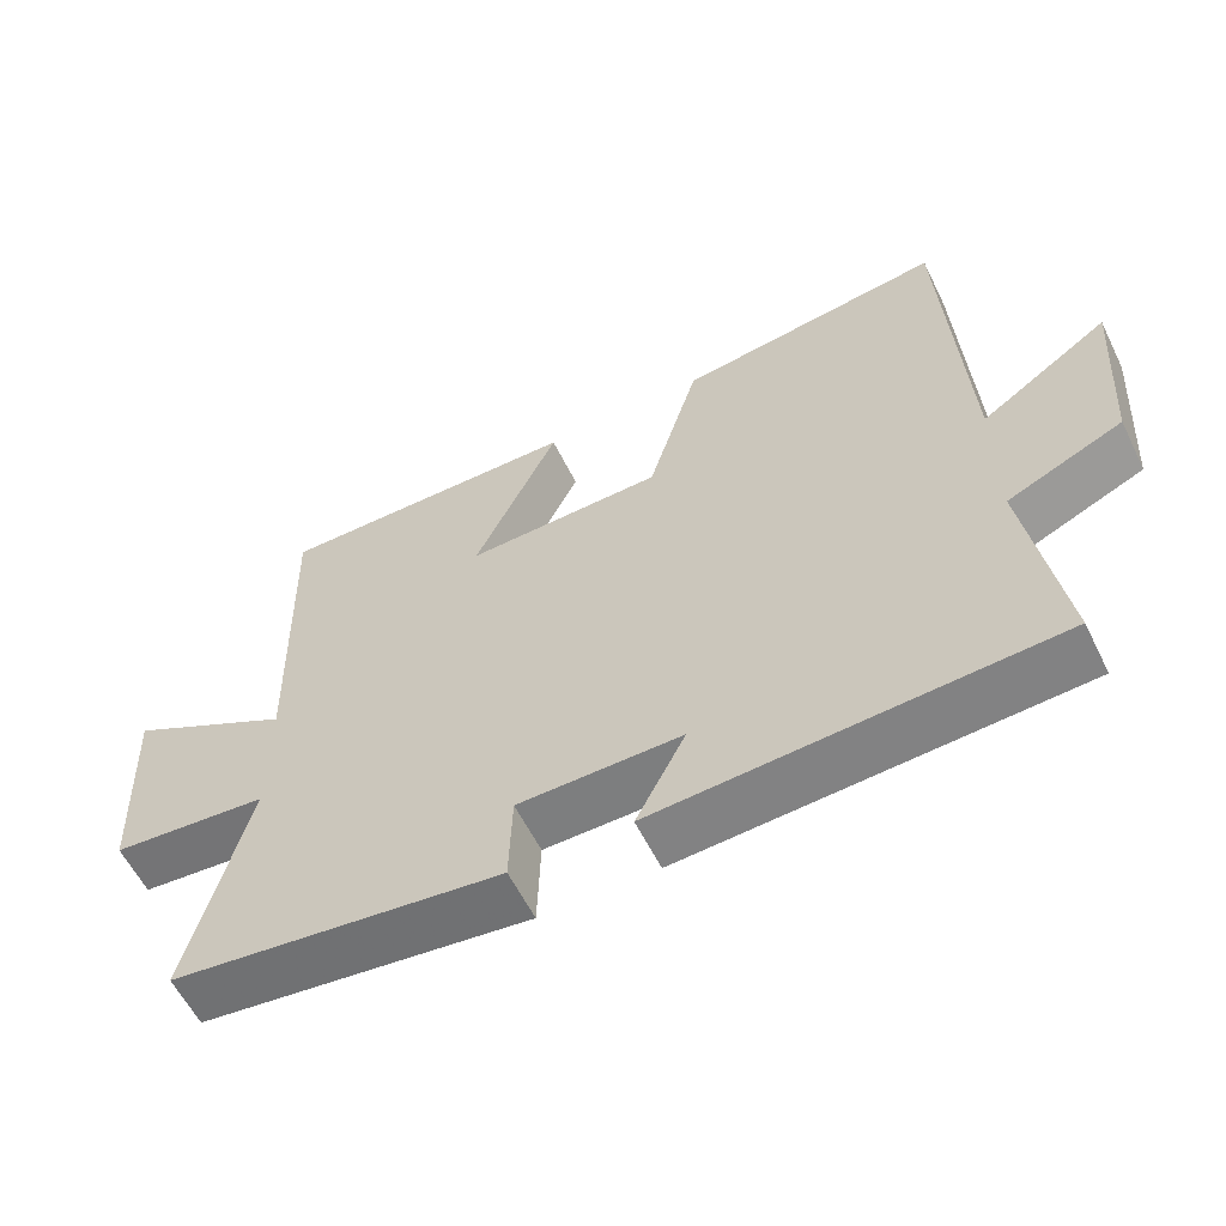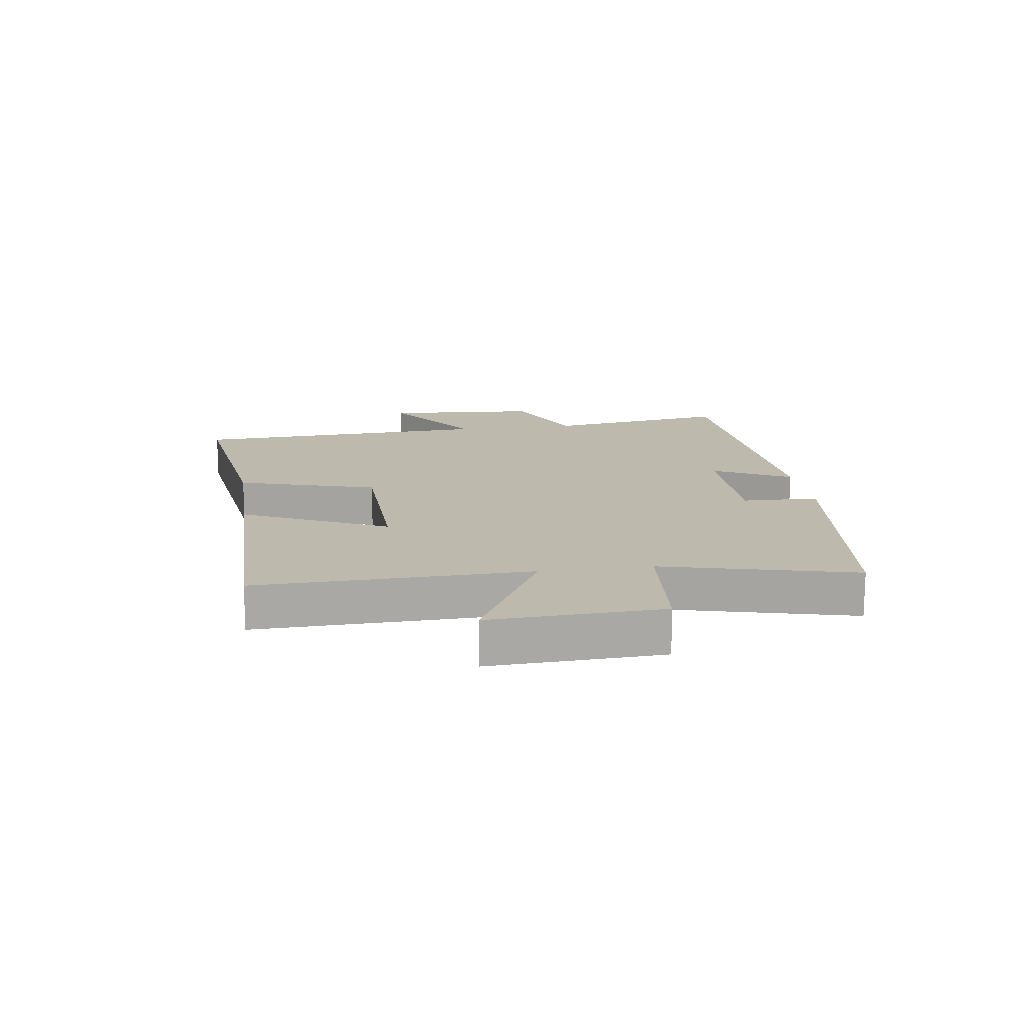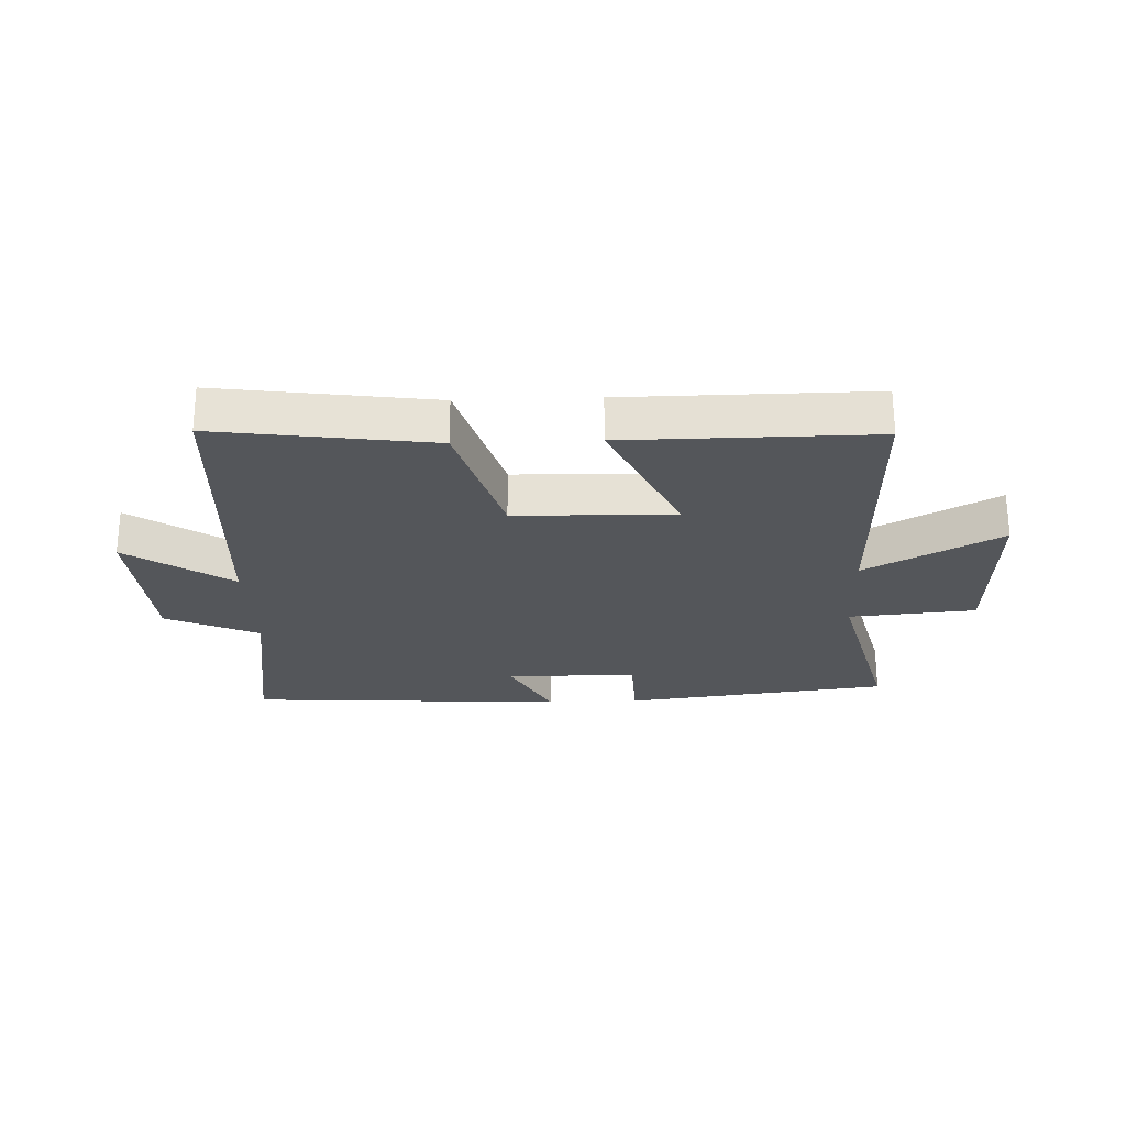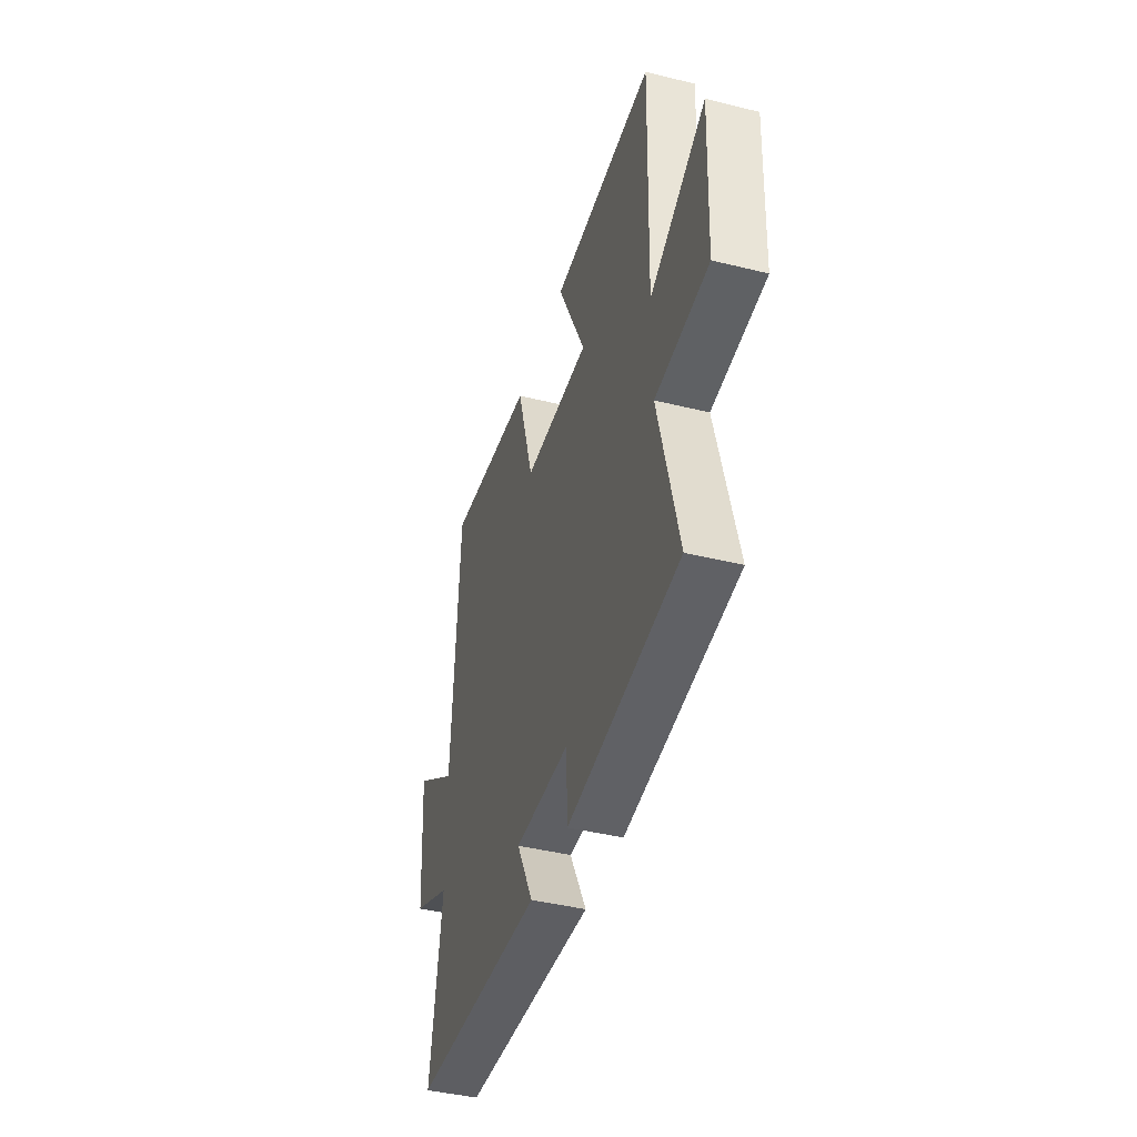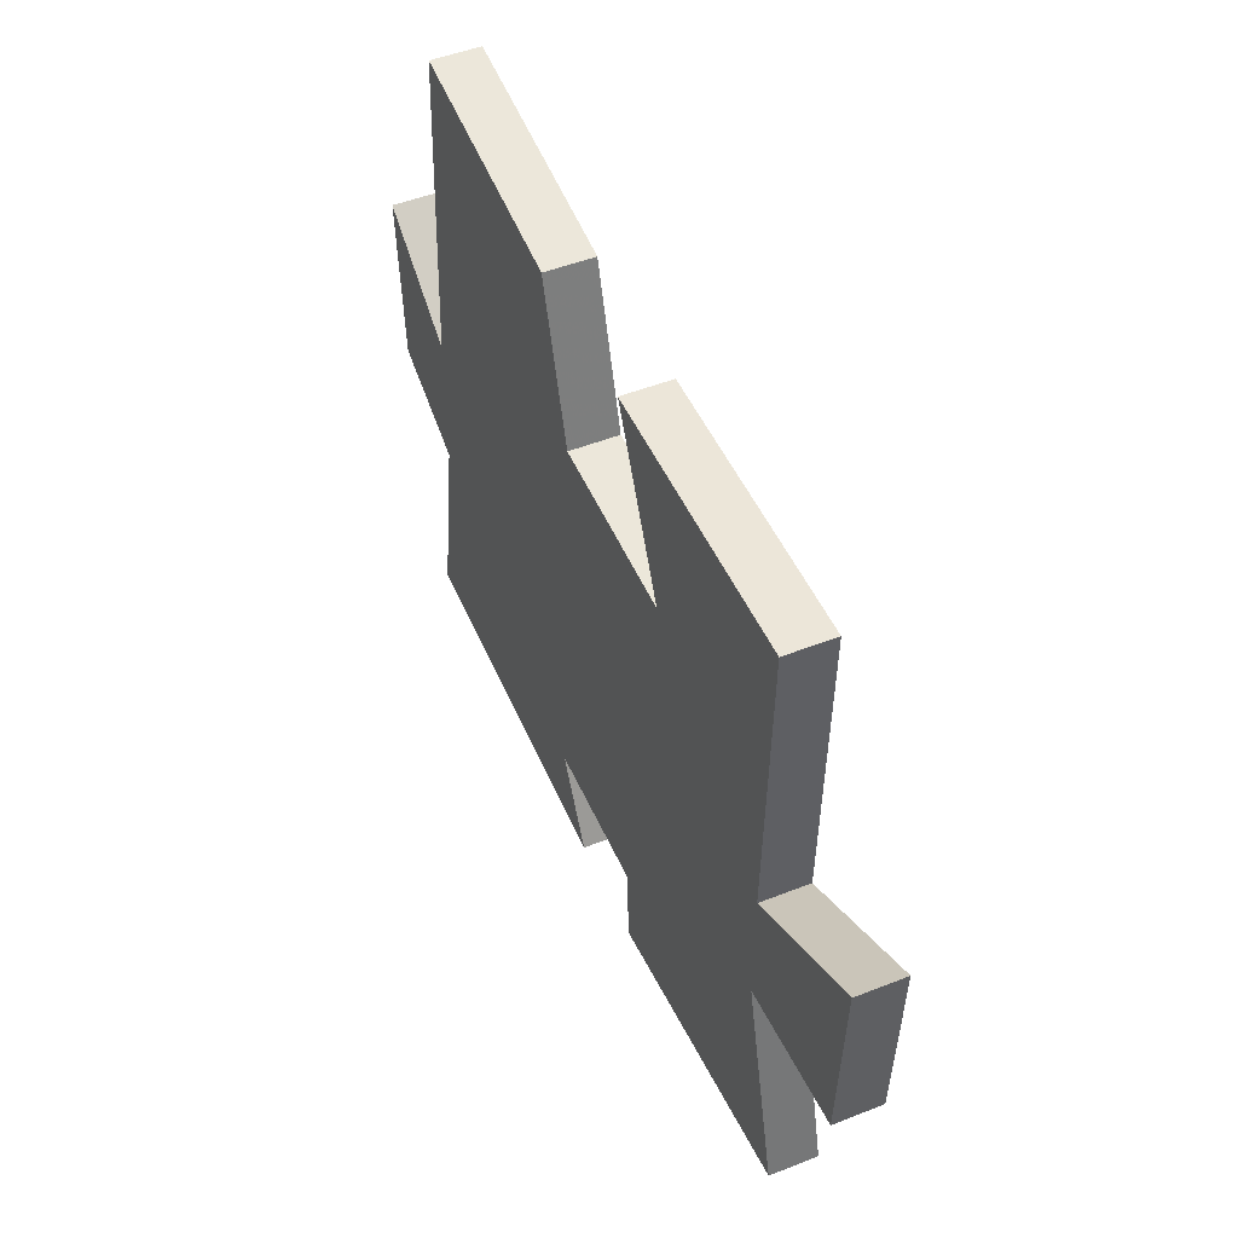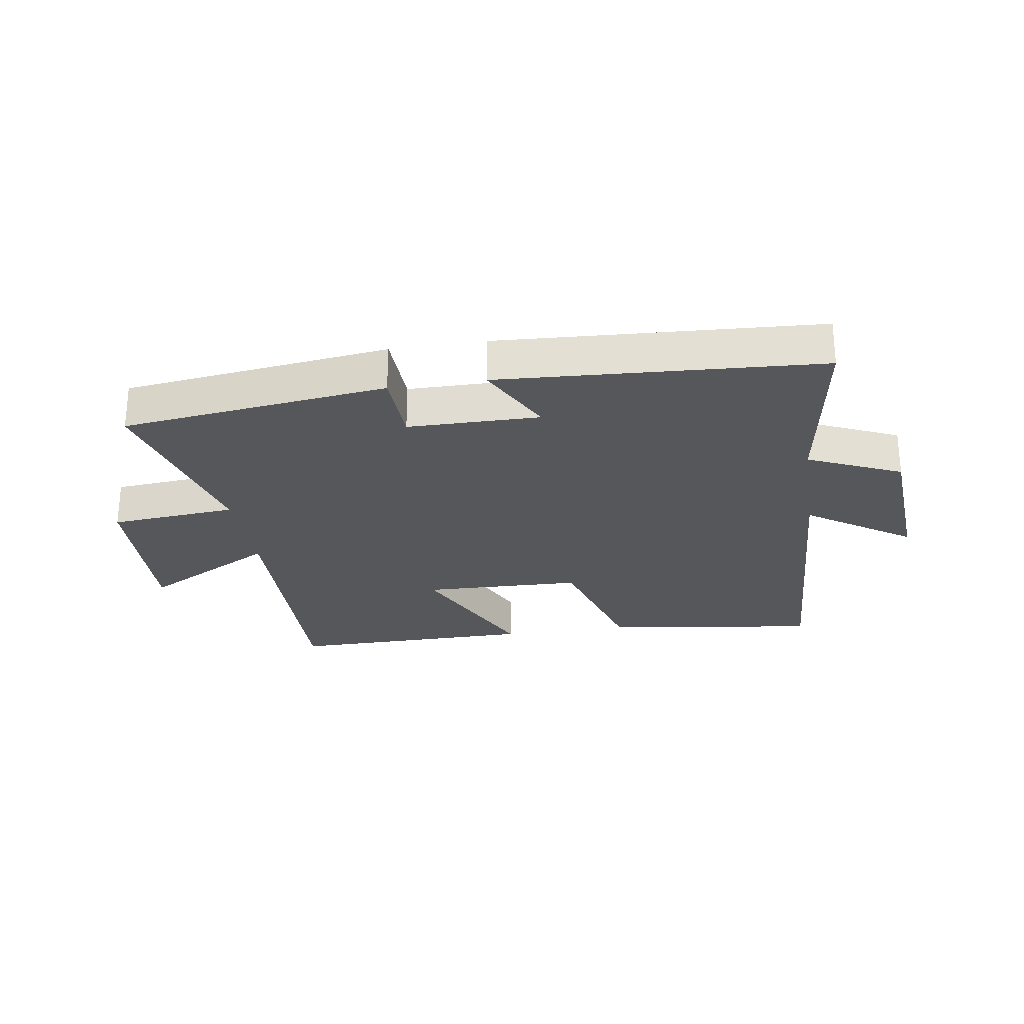
<metadata>
{"format":"obj","ext":"obj","renderer":"f3d","projection":"perspective","resolution":1024,"background":"white","views":[{"elev":-59.0,"azim":-153.8,"up":"+Z"},{"elev":15.3,"azim":81.9,"up":"+Y"},{"elev":-25.4,"azim":2.2,"up":"+Y"},{"elev":-42.4,"azim":73.5,"up":"+Z"},{"elev":49.4,"azim":66.5,"up":"+Z"},{"elev":-26.4,"azim":-171.1,"up":"+Y"}]}
</metadata>
<code>
v 0.579 0.07 -0.446
v 0.138 0.07 -0.5
v 0.134 0.07 -0.374
v -0.084 0.07 -0.372
v -0.018 0.07 -0.5
v -0.547 0.07 -0.468
v -0.5 0.07 -0.162
v -0.654 0.07 -0.093
v -0.672 0.07 0.165
v -0.5 0.07 0.048
v -0.474 0.07 0.55
v -0.118 0.07 0.5
v -0.05 0.07 0.27
v 0.214 0.07 0.262
v 0.102 0.07 0.5
v 0.511 0.07 0.502
v 0.5 0.07 0.052
v 0.722 0.07 0.172
v 0.71 0.07 -0.112
v 0.5 0.07 -0.13
v 0.579 0 -0.446
v 0.138 0 -0.5
v 0.134 0 -0.374
v -0.084 0 -0.372
v -0.018 0 -0.5
v -0.547 0 -0.468
v -0.5 0 -0.162
v -0.654 0 -0.093
v -0.672 0 0.165
v -0.5 0 0.048
v -0.474 0 0.55
v -0.118 0 0.5
v -0.05 0 0.27
v 0.214 0 0.262
v 0.102 0 0.5
v 0.511 0 0.502
v 0.5 0 0.052
v 0.722 0 0.172
v 0.71 0 -0.112
v 0.5 0 -0.13
f 17 18 19 20
f 14 15 16 17
f 13 14 17 20
f 10 11 12 13
f 10 13 20 1
f 7 8 9 10
f 4 5 6 7
f 3 4 7 10
f 1 2 3
f 1 3 10
f 40 39 38 37
f 37 36 35 34
f 40 37 34 33
f 33 32 31 30
f 21 40 33 30
f 30 29 28 27
f 27 26 25 24
f 30 27 24 23
f 23 22 21
f 30 23 21
f 1 21 22 2
f 2 22 23 3
f 3 23 24 4
f 4 24 25 5
f 5 25 26 6
f 6 26 27 7
f 7 27 28 8
f 8 28 29 9
f 9 29 30 10
f 10 30 31 11
f 11 31 32 12
f 12 32 33 13
f 13 33 34 14
f 14 34 35 15
f 15 35 36 16
f 16 36 37 17
f 17 37 38 18
f 18 38 39 19
f 19 39 40 20
f 20 40 21 1

</code>
